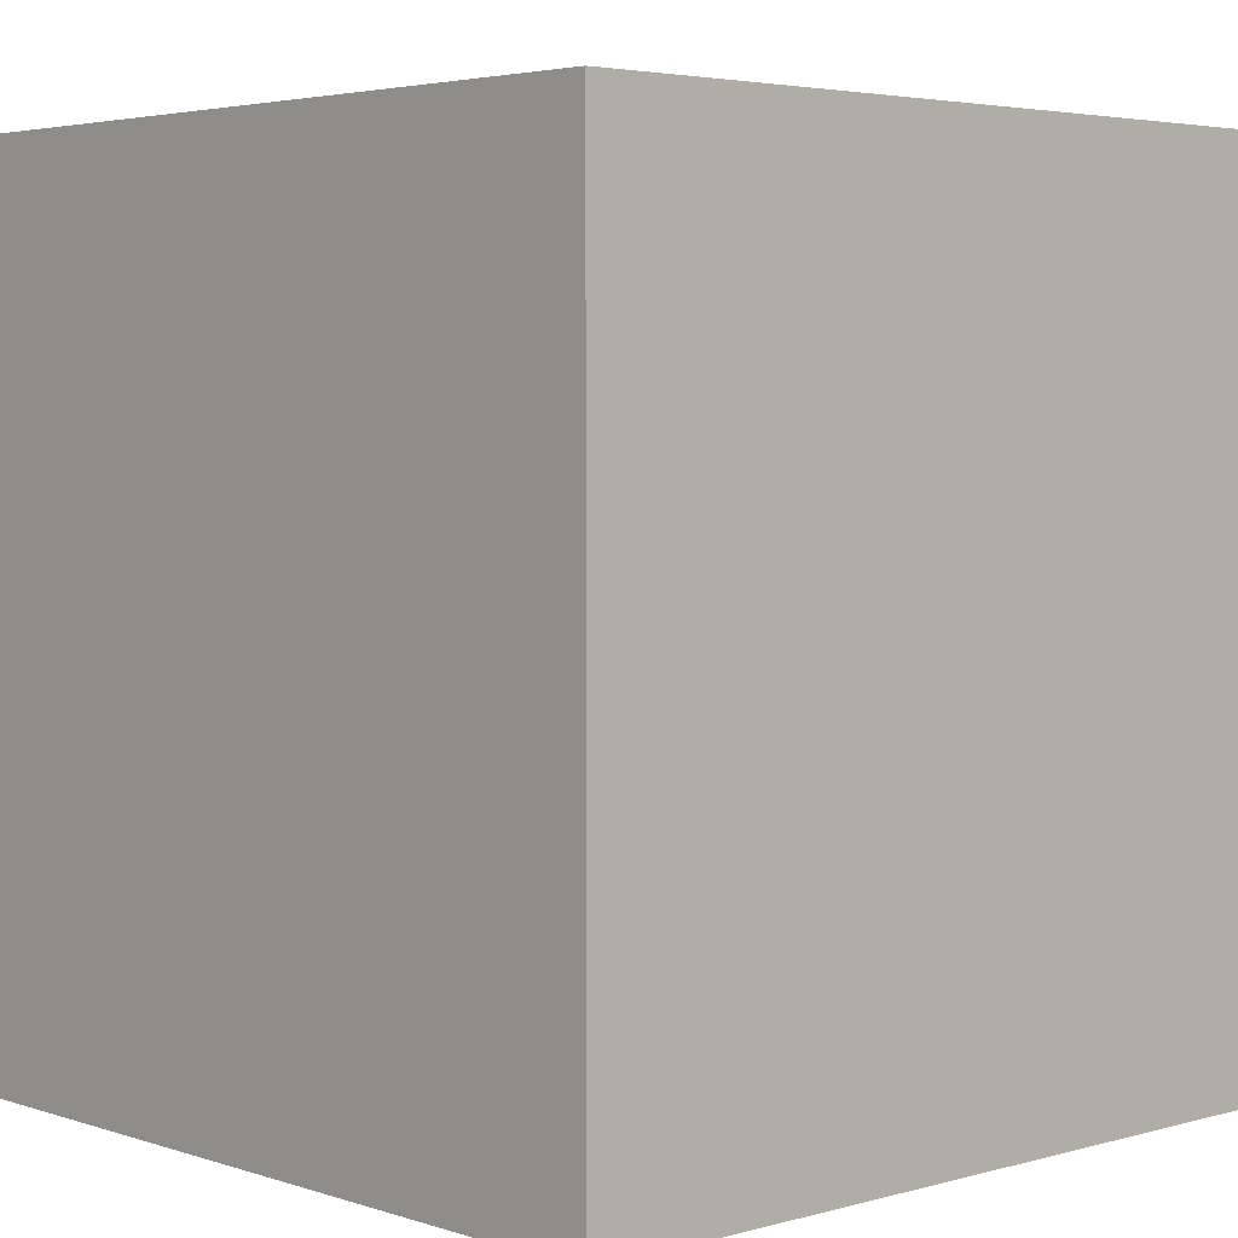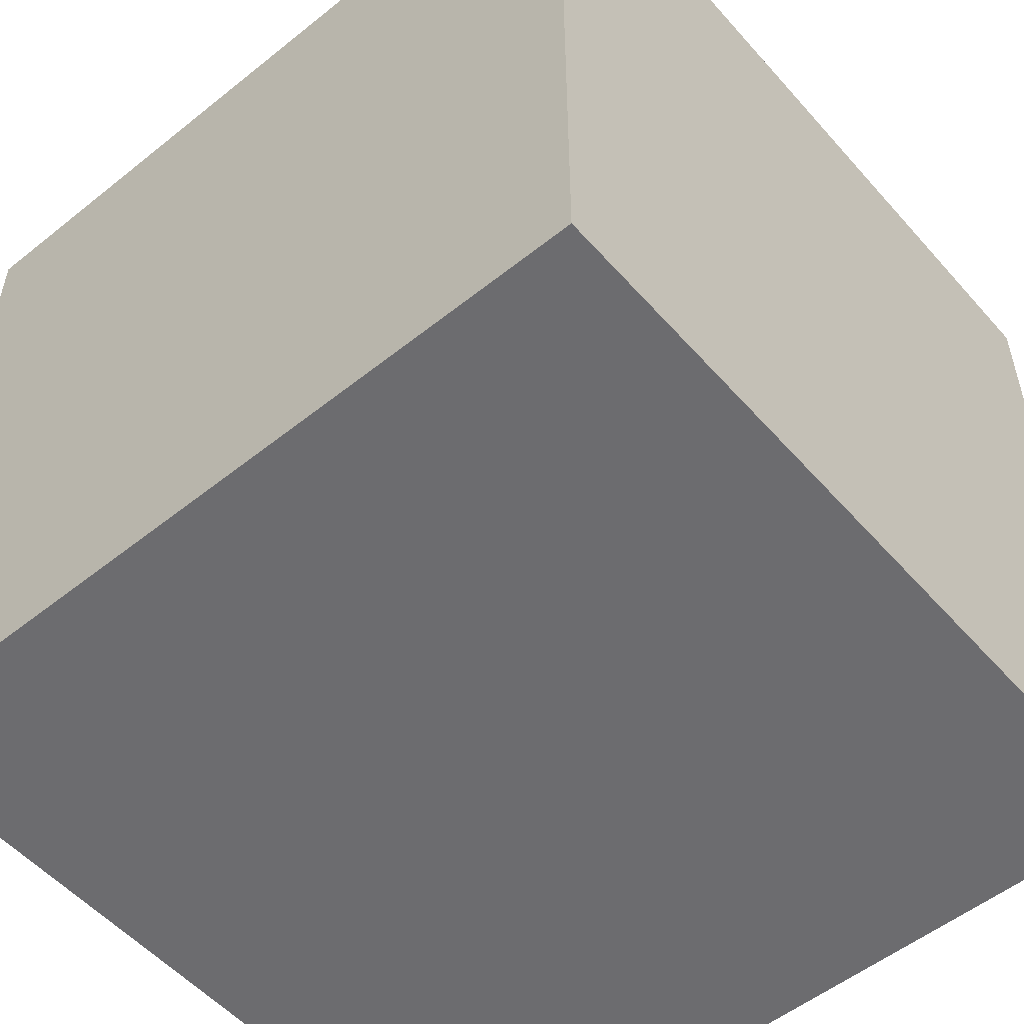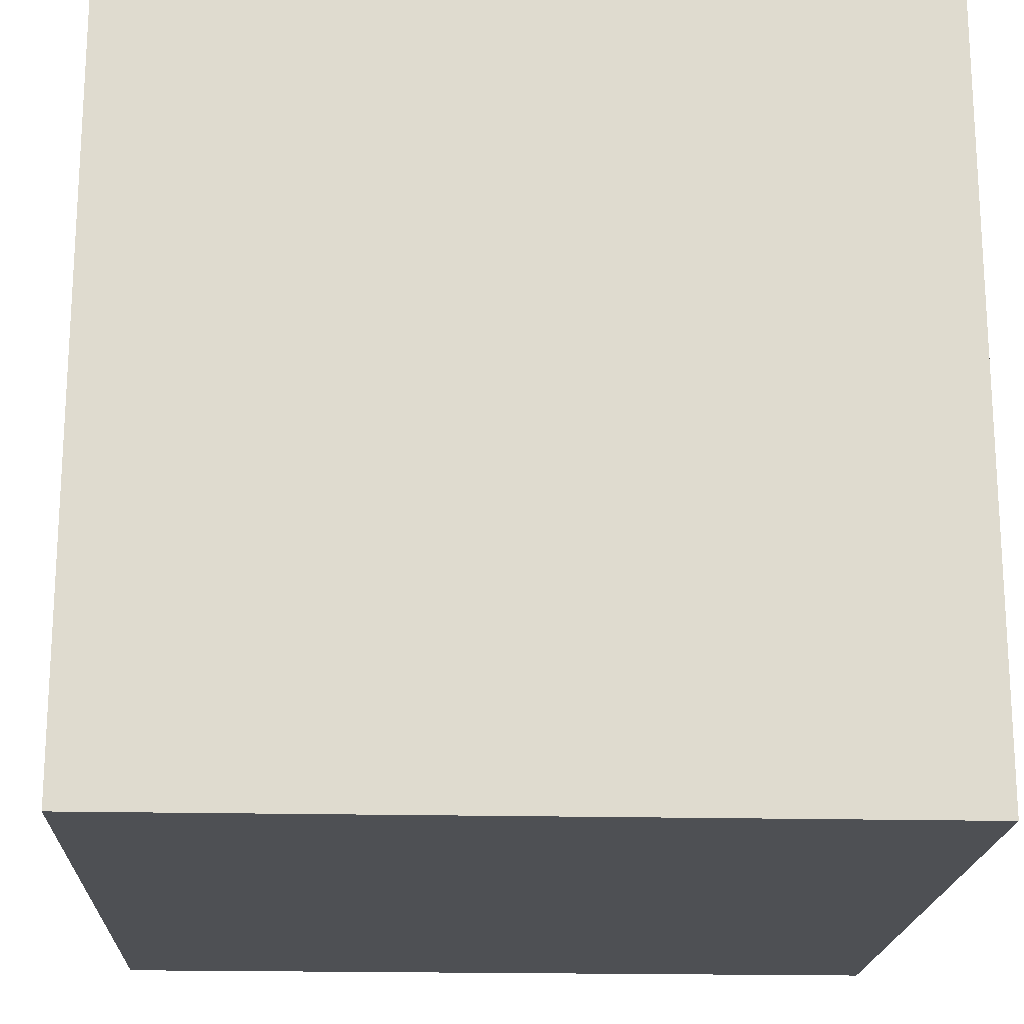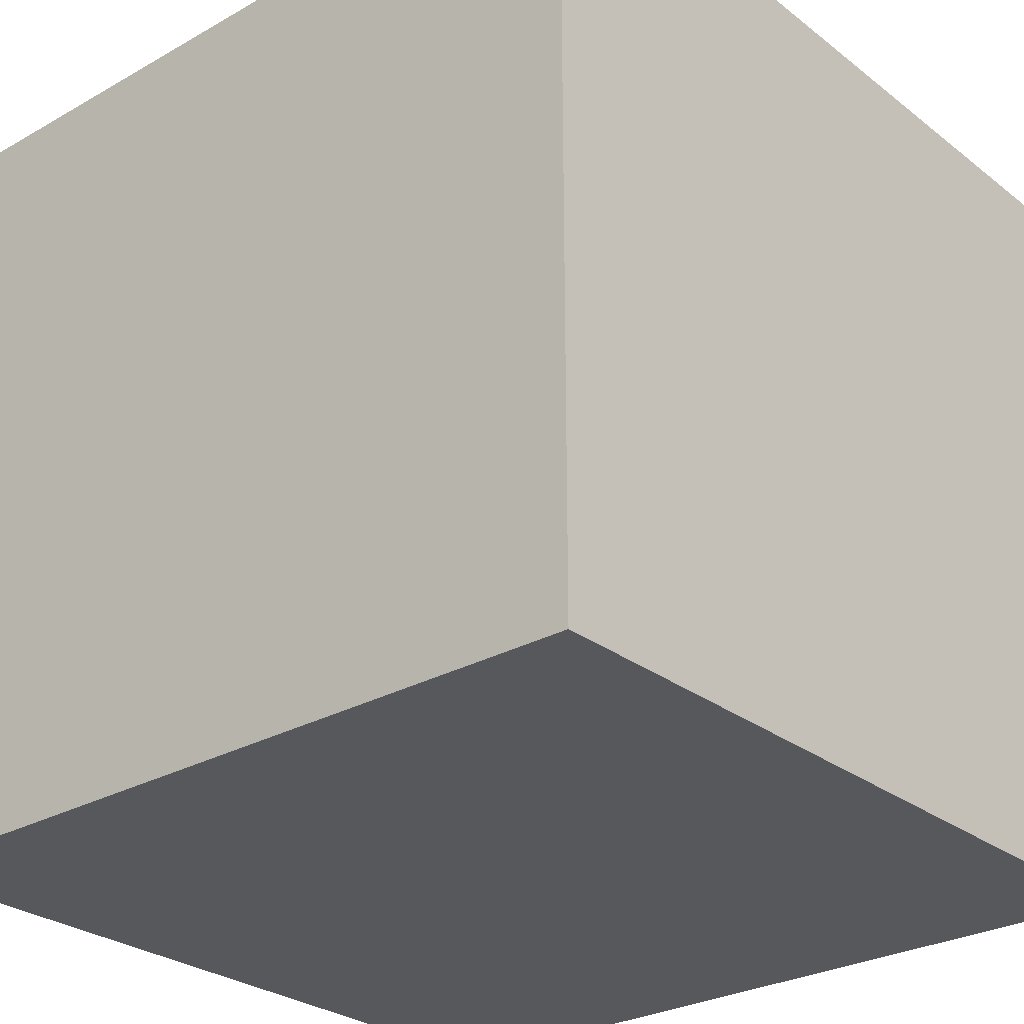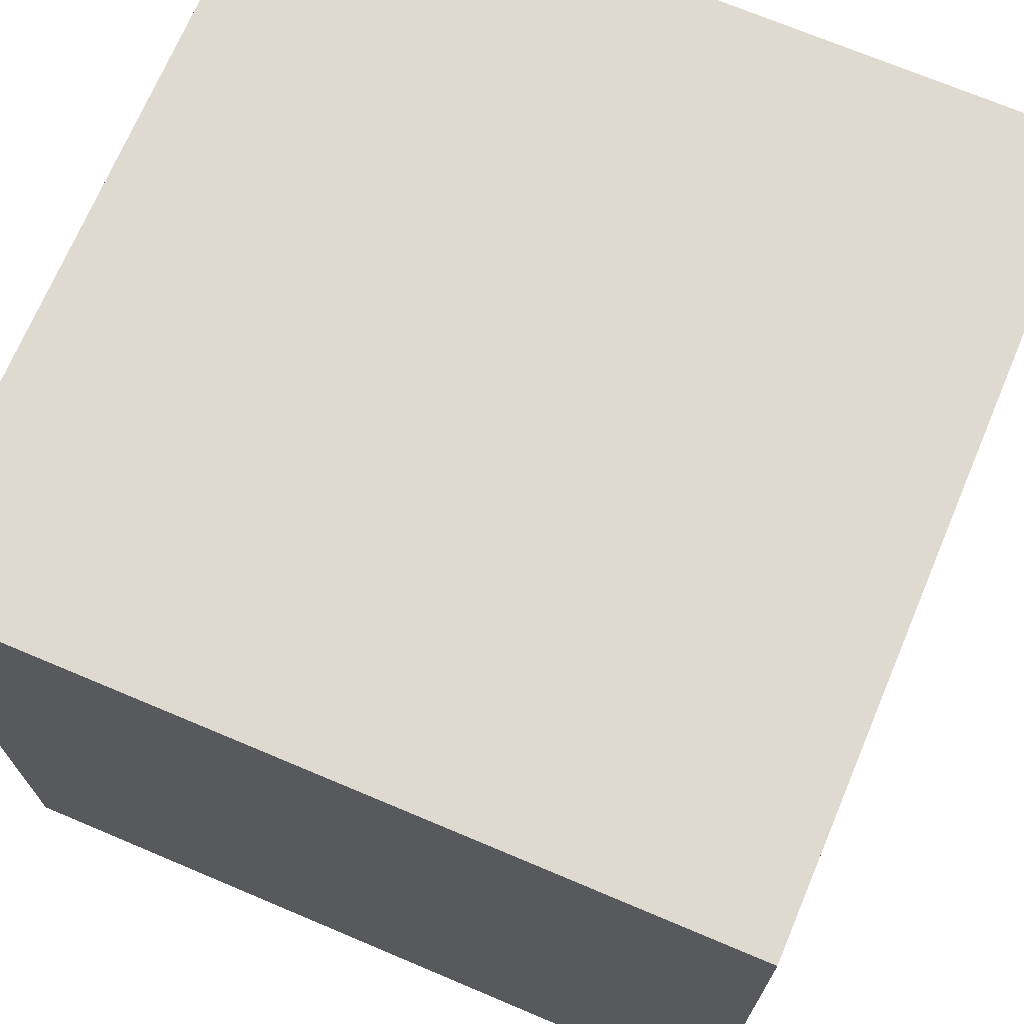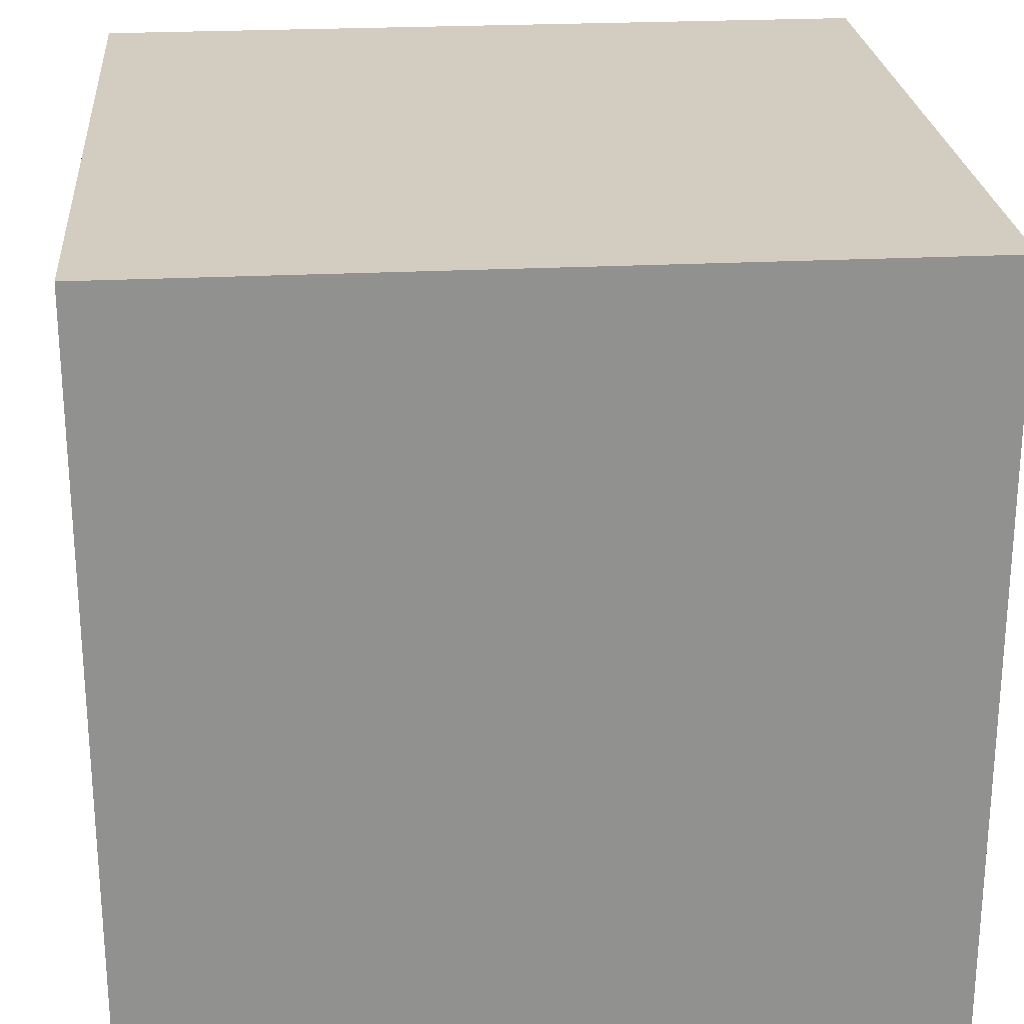
<metadata>
{"format":"obj","ext":"obj","renderer":"f3d","projection":"perspective","resolution":1024,"background":"white","views":[{"elev":3.8,"azim":47.2,"up":"+Y"},{"elev":-53.8,"azim":130.4,"up":"+Y"},{"elev":-19.0,"azim":177.4,"up":"+Z"},{"elev":-27.9,"azim":130.7,"up":"+Y"},{"elev":70.8,"azim":-67.1,"up":"+Y"},{"elev":24.4,"azim":-4.8,"up":"+Y"}]}
</metadata>
<code>
v 5 4.975 -5
v -5 4.975 -5
v -5 4.975 5
v 5 4.975 5
v -5 -4.975 -5
v -5 4.975 -5
v 5 4.975 -5
v 5 -4.975 -5
v -5 -4.975 5
v -5 4.975 5
v -5 4.975 -5
v -5 -4.975 -5
v 5 -4.975 5
v 5 4.975 5
v -5 4.975 5
v -5 -4.975 5
v 5 -4.975 -5
v 5 4.975 -5
v 5 4.975 5
v 5 -4.975 5
v -5 -4.975 -5
v 5 -4.975 -5
v 5 -4.975 5
v -5 -4.975 5
f 2 3 1
f 1 3 4
f 6 7 5
f 5 7 8
f 10 11 9
f 9 11 12
f 14 15 13
f 13 15 16
f 18 19 17
f 17 19 20
f 22 23 21
f 21 23 24

</code>
